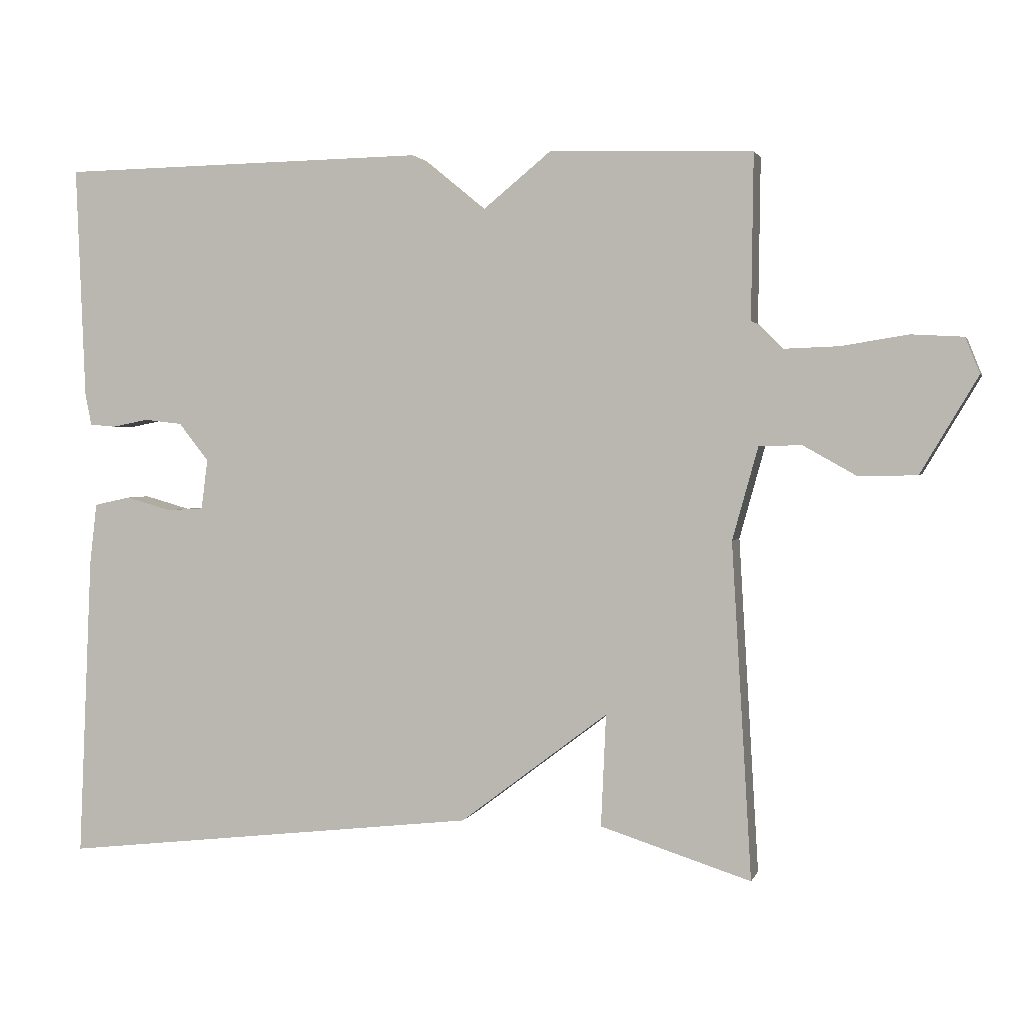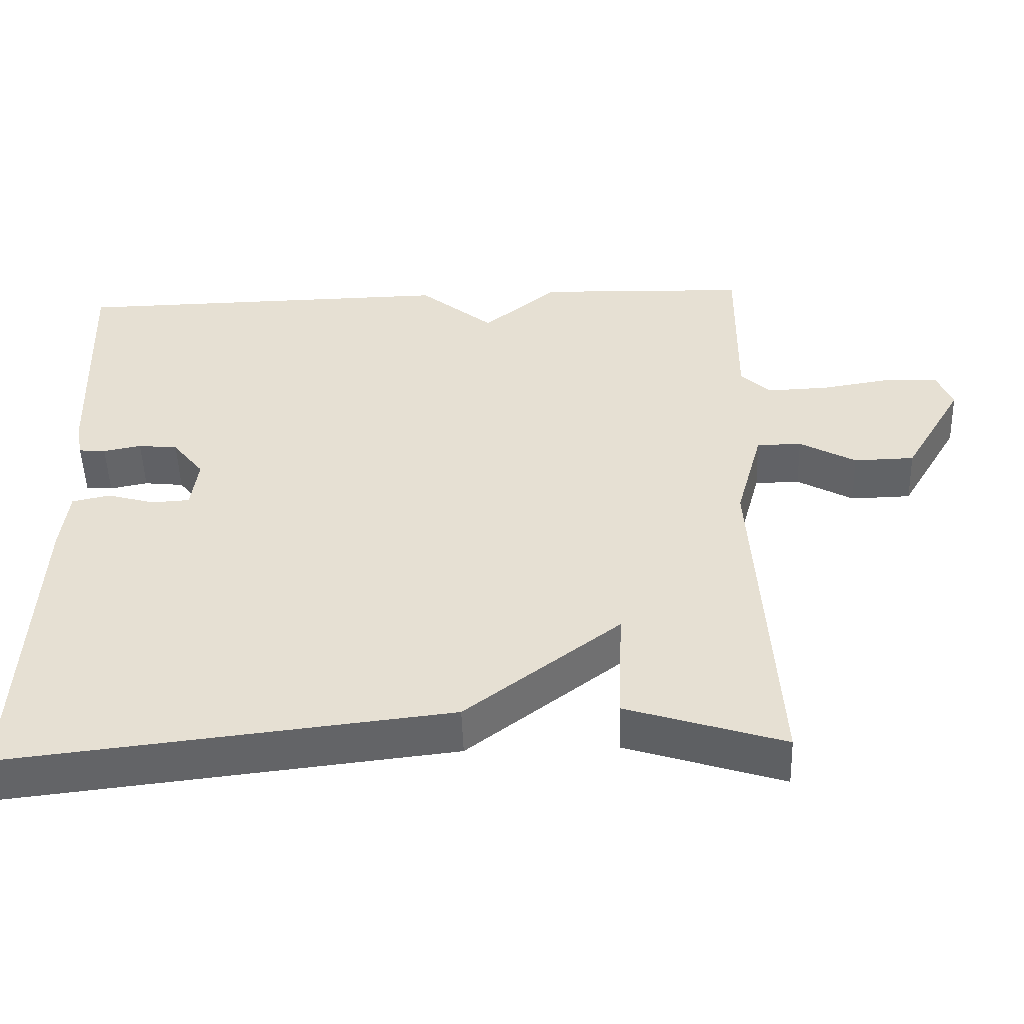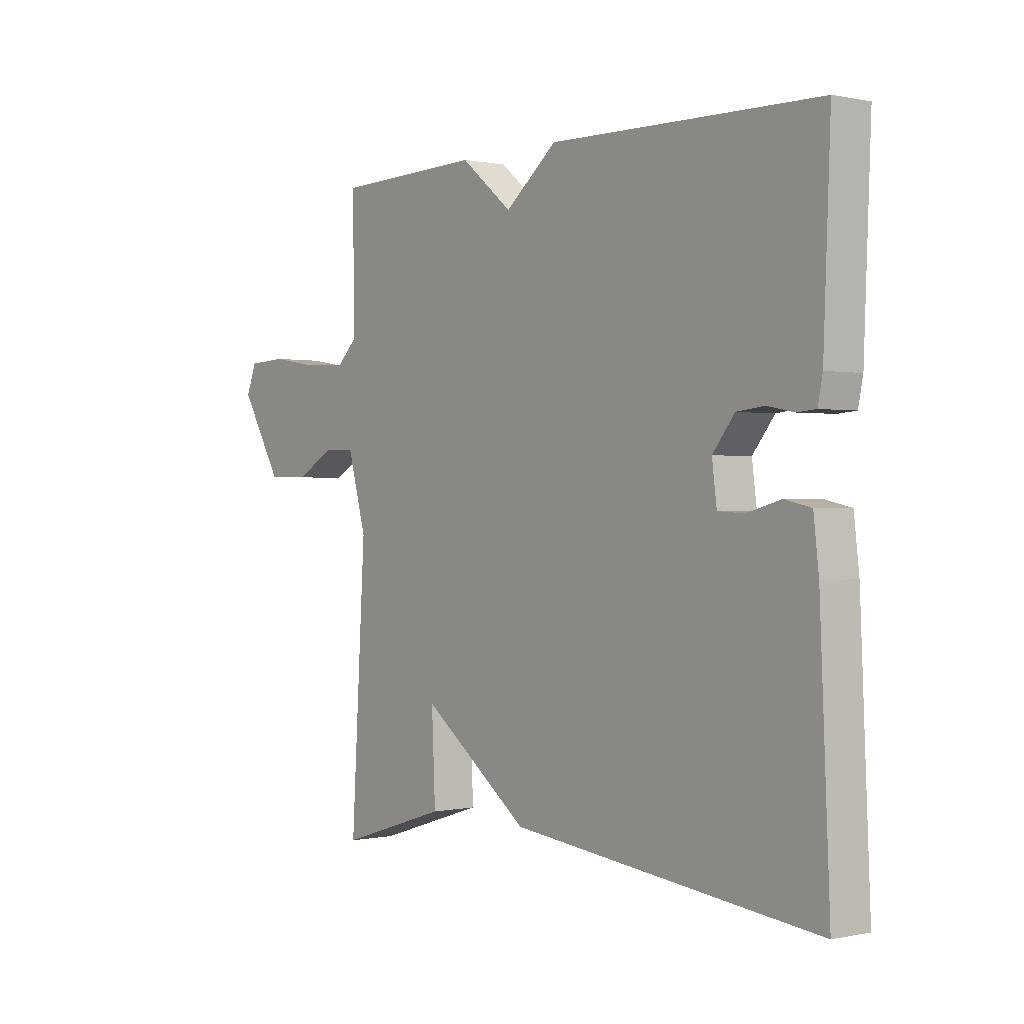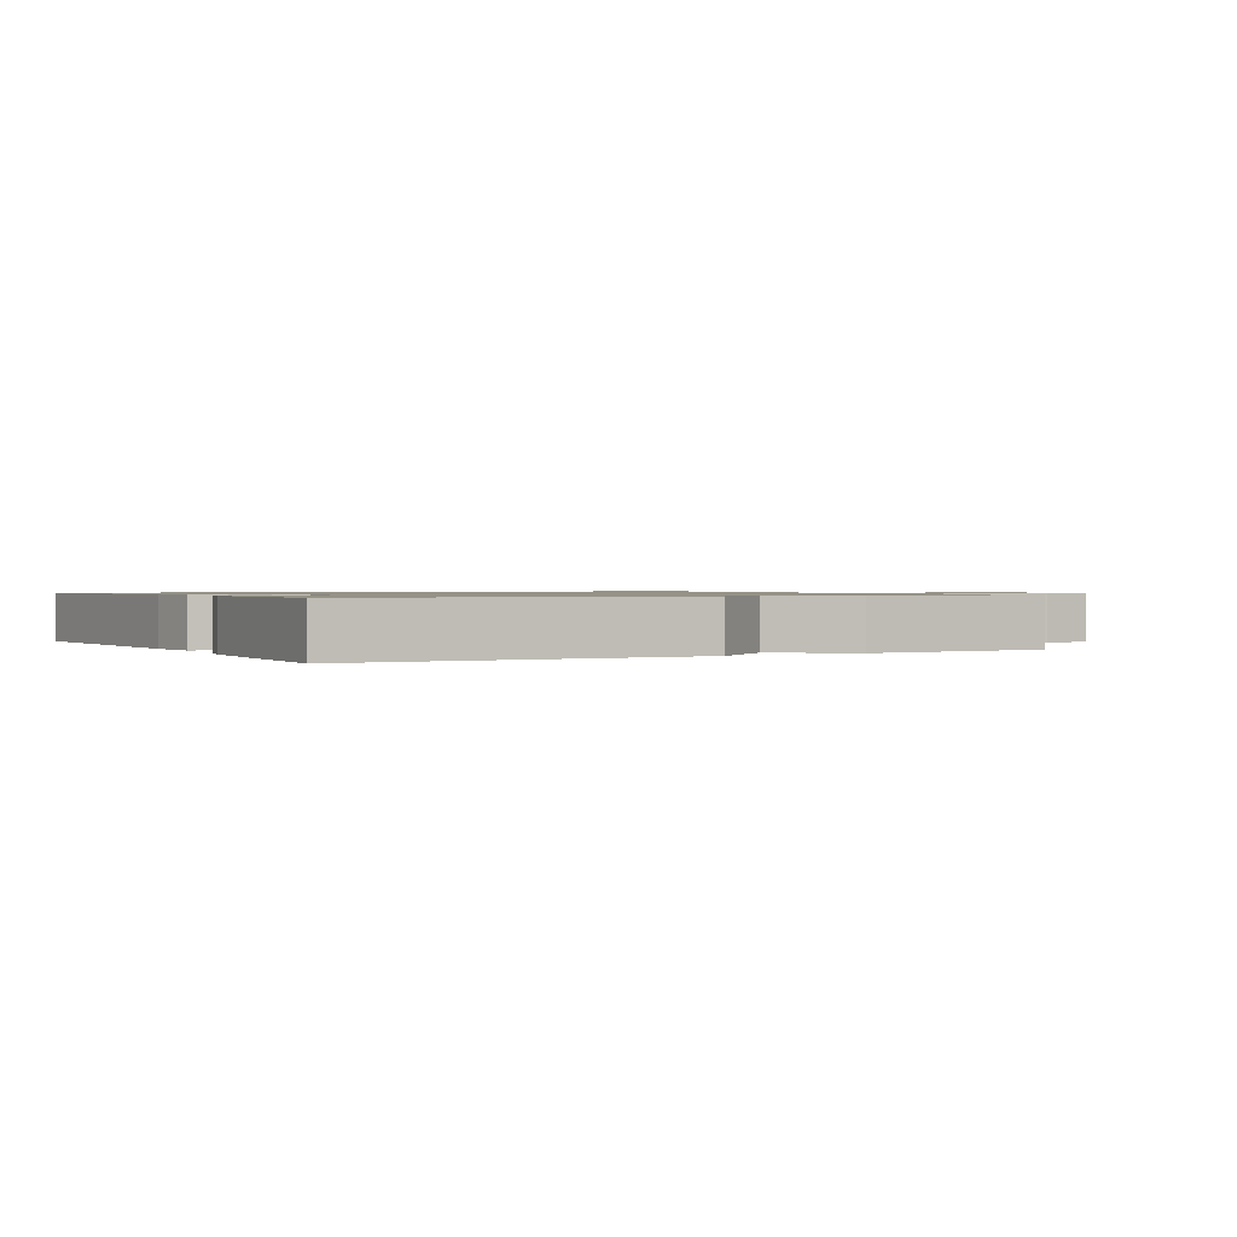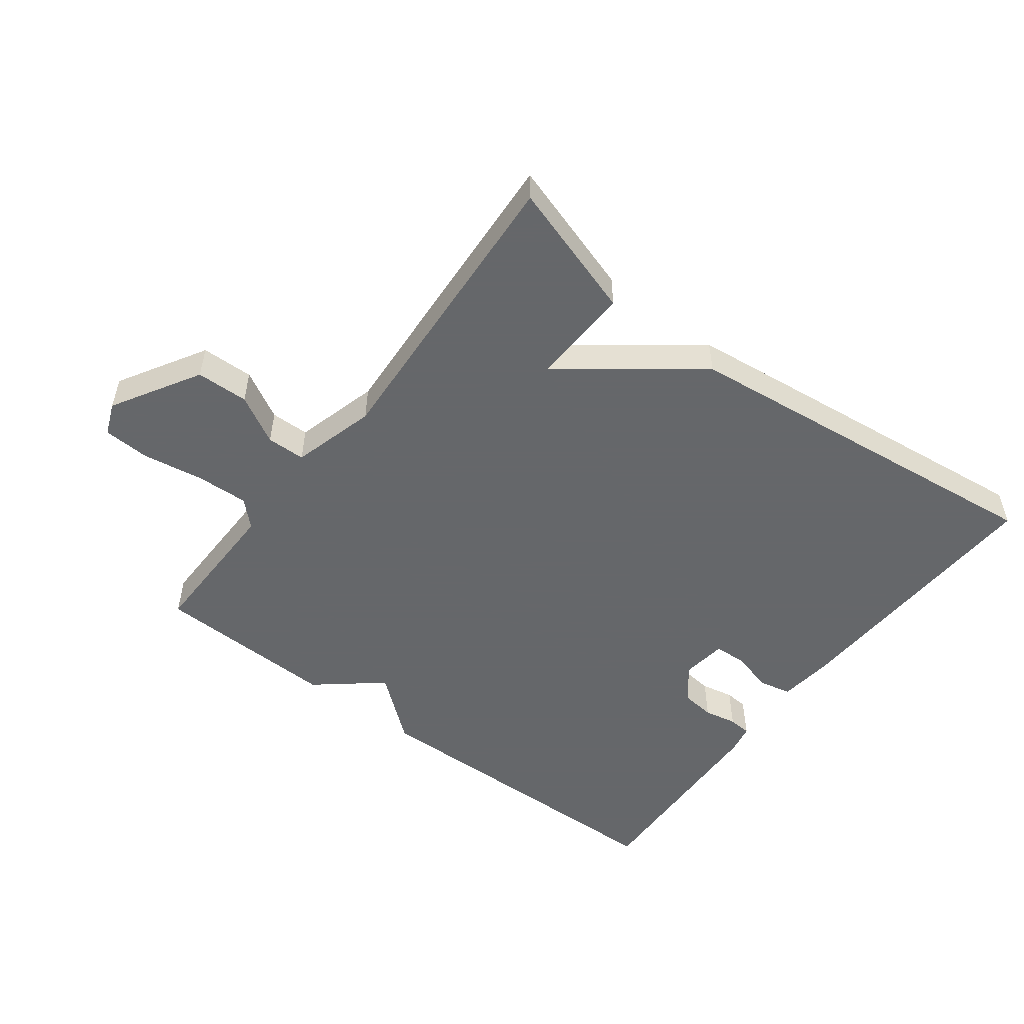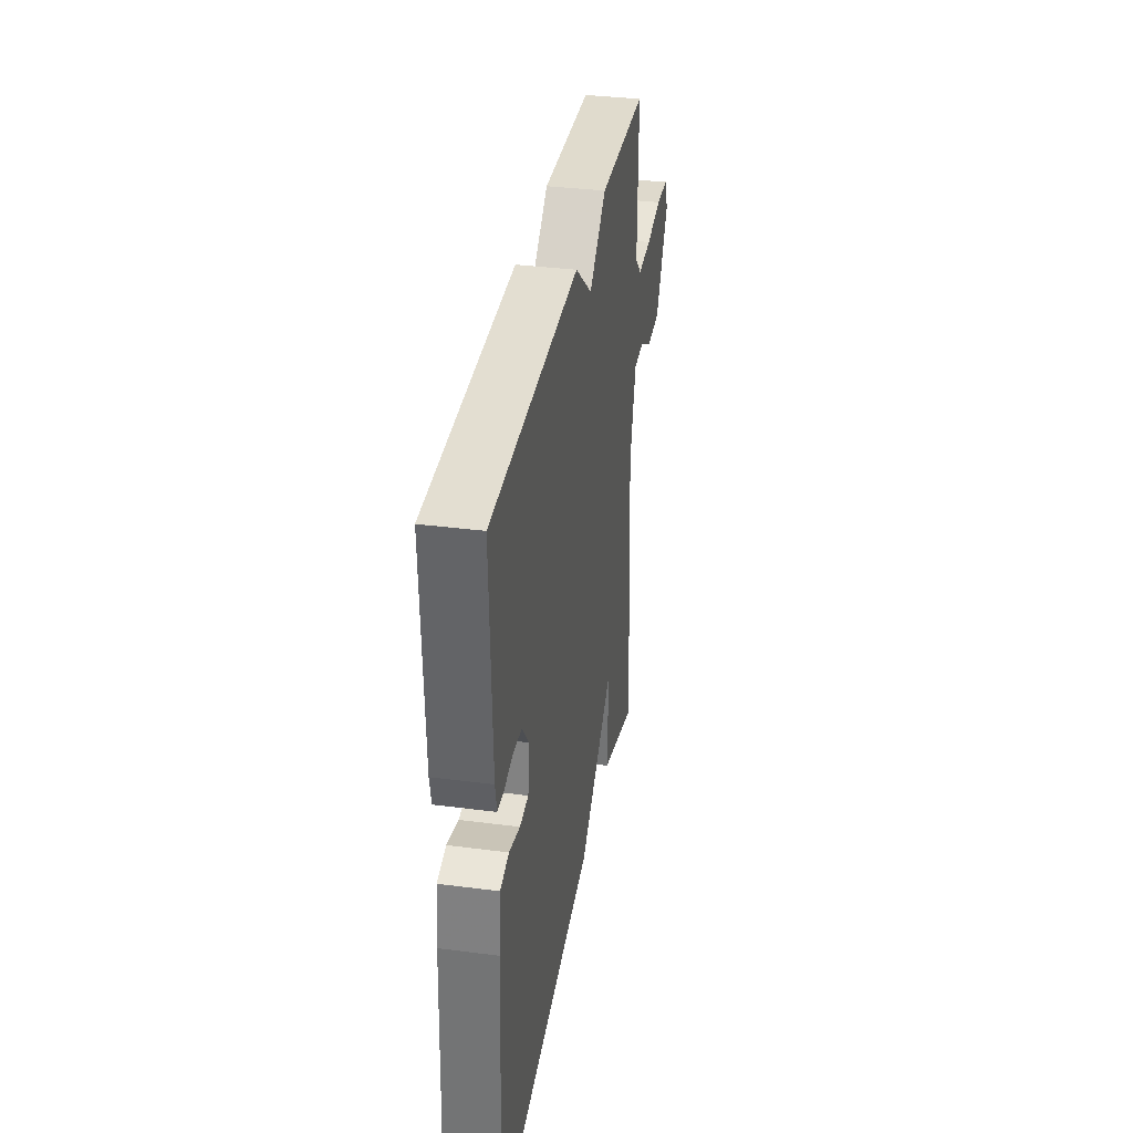
<metadata>
{"format":"obj","ext":"obj","renderer":"f3d","projection":"perspective","resolution":1024,"background":"white","views":[{"elev":2.0,"azim":14.1,"up":"+Z"},{"elev":-50.6,"azim":1.9,"up":"+Z"},{"elev":0.2,"azim":-128.4,"up":"+Z"},{"elev":1.0,"azim":-28.9,"up":"+Y"},{"elev":-52.0,"azim":142.9,"up":"+Y"},{"elev":35.0,"azim":-80.2,"up":"+Z"}]}
</metadata>
<code>
v 0.5 0.07 0.5
v 0.497 0.07 0.269
v 0.536 0.07 0.231
v 0.618 0.07 0.234
v 0.711 0.07 0.249
v 0.784 0.07 0.245
v 0.804 0.07 0.195
v 0.724 0.07 0.06
v 0.643 0.07 0.058
v 0.568 0.07 0.1
v 0.508 0.07 0.099
v 0.472 0.07 -0.031
v 0.5 0.07 -0.5
v 0.289 0.07 -0.433
v 0.296 0.07 -0.276
v 0.089 0.07 -0.433
v -0.5 0.07 -0.5
v -0.481 0.07 -0.075
v -0.471 0.07 0.011
v -0.42 0.07 0.022
v -0.356 0.07 0.004
v -0.305 0.07 0.007
v -0.296 0.07 0.077
v -0.338 0.07 0.13
v -0.391 0.07 0.136
v -0.442 0.07 0.126
v -0.478 0.07 0.129
v -0.487 0.07 0.174
v -0.5 0.07 0.5
v 0.016 0.07 0.509
v 0.116 0.07 0.427
v 0.216 0.07 0.509
v 0.5 0 0.5
v 0.497 0 0.269
v 0.536 0 0.231
v 0.618 0 0.234
v 0.711 0 0.249
v 0.784 0 0.245
v 0.804 0 0.195
v 0.724 0 0.06
v 0.643 0 0.058
v 0.568 0 0.1
v 0.508 0 0.099
v 0.472 0 -0.031
v 0.5 0 -0.5
v 0.289 0 -0.433
v 0.296 0 -0.276
v 0.089 0 -0.433
v -0.5 0 -0.5
v -0.481 0 -0.075
v -0.471 0 0.011
v -0.42 0 0.022
v -0.356 0 0.004
v -0.305 0 0.007
v -0.296 0 0.077
v -0.338 0 0.13
v -0.391 0 0.136
v -0.442 0 0.126
v -0.478 0 0.129
v -0.487 0 0.174
v -0.5 0 0.5
v 0.016 0 0.509
v 0.116 0 0.427
v 0.216 0 0.509
f 31 32 1 2
f 29 30 31
f 28 29 31
f 27 28 31
f 26 27 31
f 25 26 31
f 31 2 3
f 25 31 3
f 24 25 3
f 23 24 3 4
f 5 6 7
f 4 5 7
f 23 4 7
f 22 23 7
f 19 20 21
f 18 19 21
f 17 18 21
f 16 17 21
f 15 16 21
f 15 21 22
f 12 13 14 15
f 11 12 15 22
f 7 8 9 10
f 7 10 11
f 7 11 22
f 34 33 64 63
f 63 62 61
f 63 61 60
f 63 60 59
f 63 59 58
f 63 58 57
f 35 34 63
f 35 63 57
f 35 57 56
f 36 35 56 55
f 39 38 37
f 39 37 36
f 39 36 55
f 39 55 54
f 53 52 51
f 53 51 50
f 53 50 49
f 53 49 48
f 53 48 47
f 54 53 47
f 47 46 45 44
f 54 47 44 43
f 42 41 40 39
f 43 42 39
f 54 43 39
f 1 33 34 2
f 2 34 35 3
f 3 35 36 4
f 4 36 37 5
f 5 37 38 6
f 6 38 39 7
f 7 39 40 8
f 8 40 41 9
f 9 41 42 10
f 10 42 43 11
f 11 43 44 12
f 12 44 45 13
f 13 45 46 14
f 14 46 47 15
f 15 47 48 16
f 16 48 49 17
f 17 49 50 18
f 18 50 51 19
f 19 51 52 20
f 20 52 53 21
f 21 53 54 22
f 22 54 55 23
f 23 55 56 24
f 24 56 57 25
f 25 57 58 26
f 26 58 59 27
f 27 59 60 28
f 28 60 61 29
f 29 61 62 30
f 30 62 63 31
f 31 63 64 32
f 32 64 33 1

</code>
